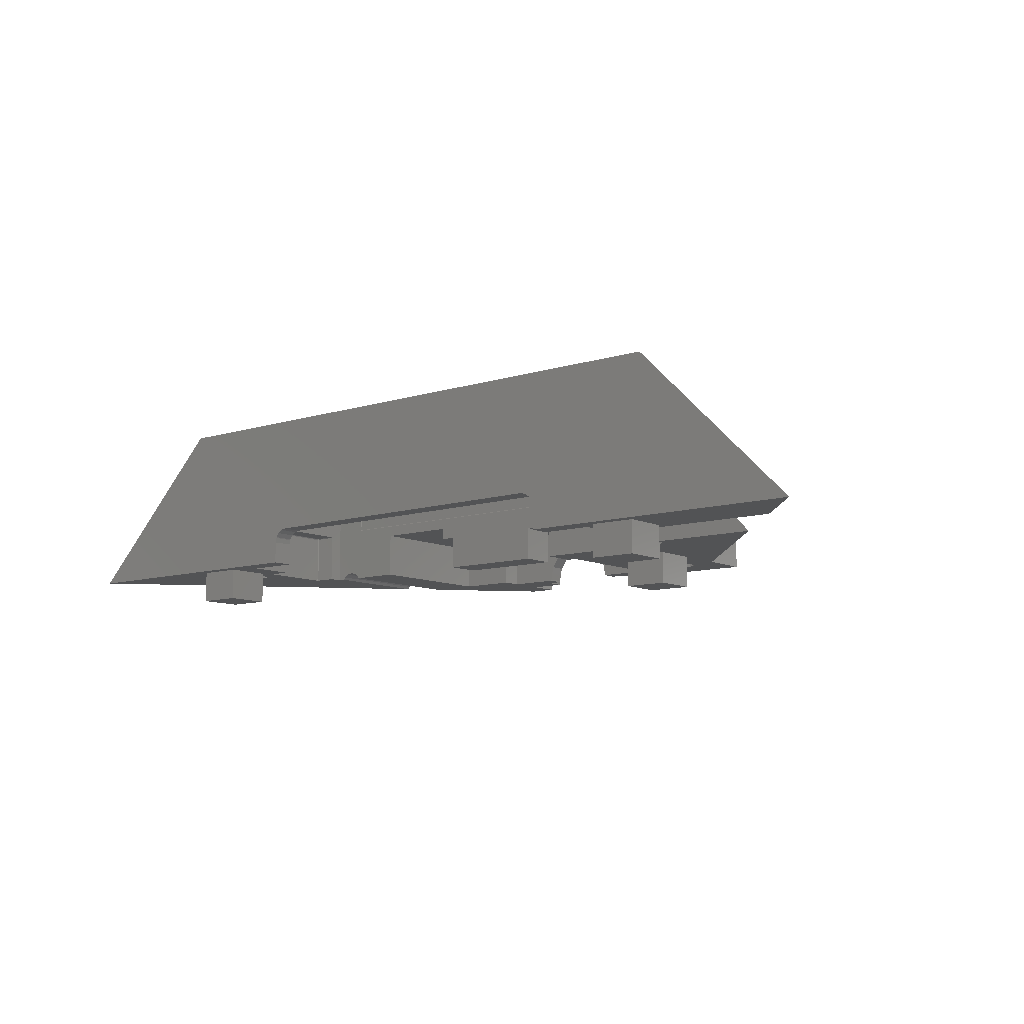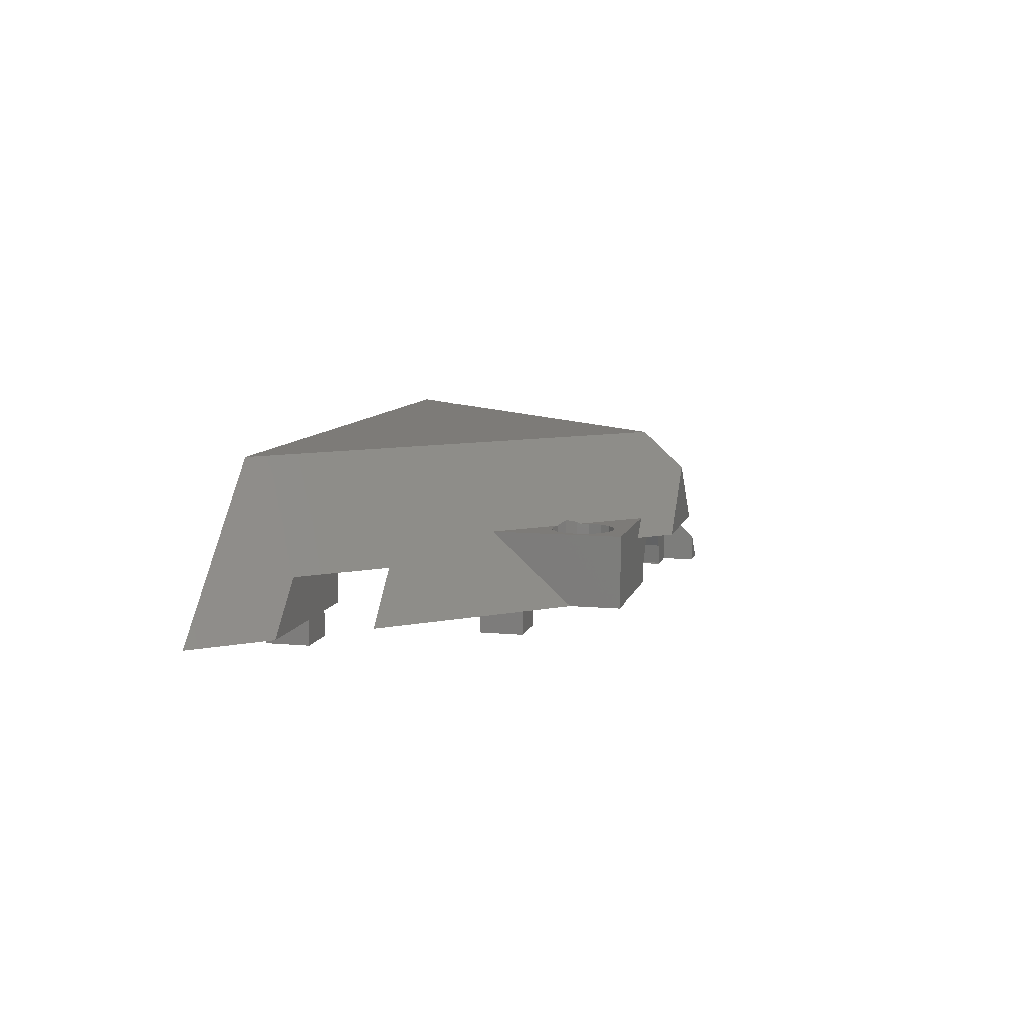
<metadata>
{"format":"stl","ext":"stl","renderer":"f3d","projection":"perspective","resolution":1024,"background":"white","views":[{"elev":-9.7,"azim":-140.9,"up":"+Y"},{"elev":9.0,"azim":-76.2,"up":"+Y"}]}
</metadata>
<code>
# stl→obj: 398 verts, 800 faces
v 9.889 8.475 59
v 0 18.36 59
v -9.889 8.475 59
v 18.36 0 59
v 14.2 4.164 59
v 14.2 0 59
v -47.81 24.19 0
v 39.4 24.19 9.254
v 39.43 24.19 9.106
v 40.5 24.19 7.5
v 47.81 24.19 0
v 41.75 24.19 6.662
v 0 24.19 52.59
v -72 0 0
v -27.94 3.43 0
v -27.94 0 0
v 27.74 3.43 0
v 72 0 0
v 27.74 0 0
v 27.59 4.195 0
v 27.54 4.326 0
v 27.1 4.975 0
v 26.46 5.408 0
v 26.33 5.463 0
v 25.56 5.615 0
v -25.56 5.815 0
v -26.4 5.647 0
v -26.53 5.593 0
v -27.25 5.116 0
v -27.72 4.403 0
v -27.78 4.272 0
v 16 11.28 49.2
v 32.04 0.9025 42.96
v 32.81 1.055 41.95
v 16 6.818 54.1
v 31.91 0.8484 43.16
v 31.27 0.4149 44.35
v 30.99 0 45.11
v 39.05 22.95 11
v 39.43 20.85 12.89
v 11.54 11.28 54.1
v 42.11 15.74 15.57
v 40.5 18.32 14.5
v 44 13.5 15.95
v 33.58 0.9025 41.27
v 14.2 8.475 54.26
v 42.11 24.05 6.427
v 44 22.5 6.05
v 45.89 20.26 6.427
v 47.5 17.68 7.5
v 48.57 15.15 9.106
v 48.95 13.05 11
v 33.71 0.8484 41.19
v 45.89 11.95 15.57
v 34.35 0.4149 40.95
v 47.5 11.32 14.5
v 34.63 0 41.1
v 48.57 11.7 12.89
v -11.54 11.28 54.1
v -19.43 11.57 45.11
v -19.34 11.28 45.52
v -20.5 11.95 43.5
v -30 11.28 33.8
v -22.11 11.32 42.43
v -22.17 11.28 42.41
v -44.88 7.685 21.38
v -44.89 7.577 21.48
v -55.02 7.685 10.22
v -55.23 7.577 10.12
v -62.8 0 10.12
v -14.34 8.475 54.1
v -30 0 46.2
v -52.47 0 21.48
v -30 -5 31.6
v -30 0 38.6
v -30 0 31.6
v -30 -5 38.6
v -30 11.28 54.1
v -30 0 54.1
v 16 11.28 54.1
v -26.8 8.475 54.1
v -26.8 0 54.1
v -24 11.28 42.05
v -24 11.28 51.95
v -22.11 11.28 51.57
v -20.5 11.28 50.5
v -19.43 11.28 48.89
v -19.05 11.28 47
v -25.89 11.28 51.57
v -27.5 11.28 50.5
v -28.57 11.28 48.89
v -28.95 11.28 47
v -28.57 11.28 45.11
v -27.5 11.28 43.5
v -25.89 11.28 42.43
v 8.3 0 28.86
v 8.3 5.165 23.6
v 8.3 5.165 28.86
v 8.3 0 23.6
v -12.7 0 28.86
v -12.7 5.165 23.6
v -12.7 5.165 28.86
v -12.7 0 23.6
v 14.2 0 45.26
v 23.2 6.975 45.26
v 23.2 0 45.26
v 14.2 6.975 45.26
v 10.8 5.165 28.86
v 10.8 6.975 23.6
v 10.8 6.975 28.86
v 10.8 5.165 23.6
v -6.03 0 48.38
v -6.07 0.2 48.38
v -6.03 4.239e-07 48.38
v -14.2 0 48.38
v 5.623 2.446 48.38
v 14.2 0 48.38
v 6.07 0.2 48.38
v 6.03 0 48.38
v 6.03 4.239e-07 48.38
v 14.2 8.475 48.38
v 4.351 4.351 48.38
v 2.446 5.623 48.38
v 0.2 6.07 48.38
v -0.2 6.07 48.38
v 9.112e-07 6.03 48.38
v -5.623 2.446 48.38
v -14.2 8.475 48.38
v -4.351 4.351 48.38
v -2.446 5.623 48.38
v -6.03 4.239e-07 50.98
v -6.03 0 50.98
v -8.435 0 53.98
v -8.435 3.815e-07 50.98
v -8.435 3.815e-07 53.98
v -8.435 0 50.98
v -14.2 8.475 28.86
v -14.2 0 28.86
v -26.8 8.475 53.98
v -26.8 0 53.98
v 14.2 8.475 28.86
v 14.2 6.975 28.86
v -8.3 5.165 28.86
v -8.3 0 28.86
v 5.623 2.446 50.98
v 7.845 3.367 50.98
v 6.051 6.051 50.98
v 6.07 0.2 50.98
v 4.351 4.351 50.98
v 3.367 7.845 50.98
v 2.446 5.623 50.98
v 0.2 8.475 50.98
v 0.2 6.07 50.98
v 9.236e-07 8.435 50.98
v -0.2 6.07 50.98
v -0.2 8.475 50.98
v 9.112e-07 6.03 50.98
v -2.446 5.623 50.98
v -3.367 7.845 50.98
v -4.351 4.351 50.98
v -6.051 6.051 50.98
v -5.623 2.446 50.98
v -7.845 3.367 50.98
v -6.07 0.2 50.98
v 8.475 0.2 50.98
v 8.435 3.815e-07 50.98
v 8.435 0 50.98
v 6.03 0 50.98
v 6.03 4.239e-07 50.98
v -8.475 0.2 50.98
v 7.845 3.367 53.98
v 14.2 0 53.98
v 14.2 8.475 53.98
v 8.475 0.2 53.98
v 6.051 6.051 53.98
v 3.367 7.845 53.98
v 0.2 8.475 53.98
v 8.435 0 53.98
v 8.435 3.815e-07 53.98
v 9.236e-07 8.435 53.98
v -0.2 8.475 53.98
v -7.845 3.367 53.98
v -6.051 6.051 53.98
v -3.367 7.845 53.98
v -8.475 0.2 53.98
v -8.3 5.165 23.6
v 23.2 6.975 23.6
v -8.3 0 23.6
v 23.2 0 23.6
v -24.65 9 45.43
v -24 0 45.3
v -24 9 45.3
v -24.65 0 45.43
v -22.43 0 46.35
v -22.3 9 47
v -22.43 9 46.35
v -22.3 0 47
v -25.2 9 45.8
v -25.2 0 45.8
v -25.7 0 47
v -25.57 9 46.35
v -25.7 9 47
v -25.57 0 46.35
v -23.35 0 45.43
v -23.35 9 45.43
v -22.8 0 45.8
v -22.8 9 45.8
v -19.43 9 45.11
v -19.05 9 47
v -28.95 9 47
v -28.57 9 45.11
v -22.11 9 42.43
v -24 9 42.05
v -20.5 9 43.5
v -25.89 9 51.57
v -24 9 51.95
v -24 9 48.7
v -22.11 9 51.57
v -23.35 9 48.57
v -20.5 9 50.5
v -22.8 9 48.2
v -19.43 9 48.89
v -24.65 9 48.57
v -27.5 9 50.5
v -22.43 9 47.65
v -25.2 9 48.2
v -28.57 9 48.89
v -25.57 9 47.65
v -27.5 9 43.5
v -25.89 9 42.43
v -24.65 0 48.57
v -24 0 48.7
v -22.43 0 47.65
v -25.2 0 48.2
v -25.57 0 47.65
v -23.35 0 48.57
v -22.8 0 48.2
v 43.35 10 9.429
v 44 0 9.3
v 44 10 9.3
v 43.35 0 9.429
v 45.57 0 10.35
v 45.7 10 11
v 45.57 10 10.35
v 45.7 0 11
v 42.8 10 9.798
v 42.8 0 9.798
v 42.3 0 11
v 42.43 10 10.35
v 42.3 10 11
v 42.43 0 10.35
v 44.65 0 9.429
v 44.65 10 9.429
v 45.2 0 9.798
v 45.2 10 9.798
v 48.57 10 9.106
v 48.95 10 11
v 39.43 10 9.106
v 39.05 10 11
v 44 10 6.05
v 45.89 10 6.427
v 47.5 10 7.5
v 42.11 10 15.57
v 44 10 15.95
v 44 10 12.7
v 45.89 10 15.57
v 44.65 10 12.57
v 47.5 10 14.5
v 45.2 10 12.2
v 48.57 10 12.89
v 43.35 10 12.57
v 40.5 10 14.5
v 45.57 10 11.65
v 42.8 10 12.2
v 39.43 10 12.89
v 42.43 10 11.65
v 40.5 10 7.5
v 42.11 10 6.427
v 43.35 0 12.57
v 44 0 12.7
v 45.57 0 11.65
v 42.8 0 12.2
v 42.43 0 11.65
v 44.65 0 12.57
v 45.2 0 12.2
v 30.44 8.753 23.68
v 30.49 8.677 23.6
v 30.44 8.655 23.6
v 30.49 8.776 23.68
v 30.44 11.59 23.6
v 30.54 11.55 23.6
v 30.44 11.51 23.68
v 30.56 8.728 23.6
v 30.55 8.716 23.6
v 30.52 8.83 23.68
v 30.56 11.53 23.6
v 30.6 11.43 23.6
v 30.52 11.43 23.68
v -33.61 11.48 23.68
v -33.68 11.53 23.6
v -33.67 11.54 23.6
v -33.64 11.43 23.68
v -33.61 8.776 23.68
v -33.61 8.677 23.6
v -33.67 8.716 23.6
v -33.56 8.655 23.6
v -33.56 8.753 23.68
v -33.64 8.83 23.68
v -33.68 8.728 23.6
v -33.72 8.83 23.6
v -33.56 11.59 23.6
v -33.56 11.51 23.68
v -33.66 11.55 23.6
v 30.49 11.48 23.68
v 30.55 11.54 23.6
v 30.6 8.83 23.6
v -33.72 11.43 23.6
v 25.56 5.615 3.2
v -25.56 5.815 3.2
v -26.53 5.593 3.2
v -27.25 5.116 3.2
v 26.33 5.463 3.2
v -26.4 5.647 3.2
v 27.74 3.43 3.2
v 27.74 0 3.2
v 27.1 4.975 3.2
v 26.46 5.408 3.2
v -27.94 3.43 3.2
v -27.78 4.272 3.2
v -27.94 0 3.2
v -27.72 4.403 3.2
v 27.54 4.326 3.2
v 27.59 4.195 3.2
v 32.81 1.055 23.6
v 33.58 0.9025 23.6
v 31.27 0.4149 23.6
v 31.91 0.8484 23.6
v 33.71 0.8484 23.6
v 34.35 0.4149 23.6
v 30.99 0 23.6
v 34.63 0 23.6
v 32.04 0.9025 23.6
v 35.76 0 21.48
v 39.14 7.5 21.48
v 39.14 0 21.48
v 39.06 7.577 21.48
v 39.11 7.554 21.48
v 35.76 7.577 21.48
v -35.76 0 21.48
v -35.76 7.577 21.48
v 39.11 7.554 10.12
v 39.19 7.631 10.22
v 39.06 7.577 10.12
v 39.24 7.5 10.22
v 39.19 7.631 21.38
v 39.24 7.5 21.38
v 35.76 7.685 10.22
v 39.06 7.685 21.38
v 35.76 7.685 21.38
v 39.06 7.685 10.22
v -35.76 7.685 10.22
v -35.76 7.685 21.38
v 39.24 0 10.22
v 39.24 0 21.38
v 39.14 7.5 10.12
v 35.76 7.577 10.12
v 35.76 0 10.12
v 39.14 0 10.12
v -35.76 0 10.12
v -35.76 7.577 10.12
v -35.76 11.63 23.6
v -35.76 0 23.6
v -35.76 11.63 3.2
v -35.76 0 3.2
v 35.76 11.63 23.6
v 35.76 0 23.6
v 35.76 11.63 3.2
v 35.76 0 3.2
v 40 0 1.6
v 47 0 1.6
v 40 0 8.6
v 47 0 8.6
v -45 0 8.6
v -45 0 1.6
v -38 0 8.6
v -38 0 1.6
v -23 0 38.6
v -23 0 31.6
v -45 -5 1.6
v -45 -5 8.6
v -38 -5 8.6
v -38 -5 1.6
v 40 -5 1.6
v 40 -5 8.6
v 47 -5 8.6
v 47 -5 1.6
v -23 -5 38.6
v -23 -5 31.6
f 1 2 3
f 4 5 6
f 7 8 9
f 7 9 10
f 11 10 12
f 8 7 13
f 7 10 11
f 14 15 16
f 15 14 7
f 17 18 19
f 18 17 11
f 20 11 17
f 21 11 20
f 22 11 21
f 23 11 22
f 24 11 23
f 25 11 24
f 26 11 25
f 7 26 27
f 26 7 11
f 28 7 27
f 29 7 28
f 30 7 29
f 31 7 30
f 7 31 15
f 32 33 34
f 35 36 33
f 35 37 36
f 35 4 38
f 35 38 37
f 13 39 8
f 13 40 39
f 41 13 2
f 42 13 32
f 13 43 40
f 13 42 43
f 42 32 44
f 45 44 32
f 13 41 32
f 1 41 2
f 46 41 1
f 46 35 41
f 35 46 5
f 47 11 12
f 48 11 47
f 49 11 48
f 50 11 49
f 18 50 51
f 18 51 52
f 53 44 45
f 33 32 35
f 4 35 5
f 45 32 34
f 44 53 54
f 55 54 53
f 54 55 56
f 57 56 55
f 18 56 57
f 50 18 11
f 58 18 52
f 56 18 58
f 13 3 2
f 3 13 59
f 60 59 13
f 59 60 61
f 13 62 60
f 63 62 13
f 64 63 65
f 62 63 64
f 7 63 13
f 63 66 67
f 63 7 66
f 66 7 68
f 7 69 68
f 7 70 69
f 70 7 14
f 3 59 71
f 67 72 63
f 72 67 73
f 74 75 76
f 75 74 77
f 72 78 63
f 78 72 79
f 80 41 35
f 59 81 71
f 78 81 59
f 79 81 78
f 81 79 82
f 80 35 32
f 32 41 80
f 65 63 83
f 59 84 78
f 59 85 84
f 59 86 85
f 59 87 86
f 59 88 87
f 88 59 61
f 89 78 84
f 90 78 89
f 91 78 90
f 92 78 91
f 92 63 78
f 93 63 92
f 94 63 93
f 95 63 94
f 63 95 83
f 96 97 98
f 97 96 99
f 100 101 102
f 101 100 103
f 104 105 106
f 105 104 107
f 108 109 110
f 109 108 111
f 112 113 114
f 113 112 115
f 116 117 118
f 119 118 117
f 118 119 120
f 117 116 121
f 122 121 116
f 123 121 122
f 124 121 123
f 125 124 126
f 125 121 124
f 115 127 113
f 128 127 115
f 127 128 129
f 125 128 121
f 130 128 125
f 129 128 130
f 112 131 132
f 131 112 114
f 133 134 135
f 134 133 136
f 115 137 128
f 137 115 138
f 82 139 81
f 139 82 140
f 141 110 142
f 110 98 108
f 98 143 96
f 110 143 98
f 137 110 141
f 110 137 143
f 143 137 102
f 138 102 137
f 102 138 100
f 96 143 144
f 145 146 147
f 146 145 148
f 147 149 145
f 150 149 147
f 150 151 149
f 152 151 150
f 152 153 151
f 154 153 152
f 155 153 154
f 155 154 156
f 153 155 157
f 156 158 155
f 159 158 156
f 159 160 158
f 161 160 159
f 160 161 162
f 163 162 161
f 162 163 164
f 148 165 146
f 165 148 166
f 166 148 167
f 148 168 167
f 168 148 169
f 164 132 131
f 170 164 163
f 134 164 170
f 164 136 132
f 136 164 134
f 171 172 173
f 172 171 174
f 173 175 171
f 173 176 175
f 176 173 177
f 178 174 179
f 174 178 172
f 180 177 181
f 140 182 139
f 183 139 182
f 184 139 183
f 139 184 181
f 185 133 135
f 182 140 185
f 185 140 133
f 97 108 98
f 108 97 111
f 101 143 102
f 143 101 186
f 110 109 142
f 142 105 107
f 142 187 105
f 187 142 109
f 131 113 164
f 113 131 114
f 130 155 158
f 155 130 125
f 164 127 162
f 127 164 113
f 125 157 155
f 157 125 126
f 162 129 160
f 129 162 127
f 129 158 160
f 158 129 130
f 135 170 185
f 170 135 134
f 159 181 184
f 181 159 156
f 182 161 183
f 161 182 163
f 185 163 182
f 163 185 170
f 161 184 183
f 184 161 159
f 156 180 181
f 180 156 154
f 137 121 128
f 121 137 141
f 81 139 71
f 177 1 3
f 181 3 71
f 181 71 139
f 177 3 181
f 173 1 177
f 1 173 46
f 188 143 186
f 143 188 144
f 189 105 187
f 105 189 106
f 120 168 169
f 168 120 119
f 167 179 166
f 179 167 178
f 107 141 142
f 141 107 121
f 117 107 104
f 107 117 121
f 172 46 173
f 46 172 5
f 5 172 6
f 126 153 157
f 153 126 124
f 120 148 118
f 148 120 169
f 124 151 153
f 151 124 123
f 116 149 122
f 149 116 145
f 118 145 116
f 145 118 148
f 123 149 151
f 149 123 122
f 166 174 165
f 174 166 179
f 154 177 180
f 177 154 152
f 150 175 176
f 175 150 147
f 152 176 177
f 176 152 150
f 146 175 147
f 175 146 171
f 165 171 146
f 171 165 174
f 190 191 192
f 191 190 193
f 194 195 196
f 195 194 197
f 198 193 190
f 193 198 199
f 200 201 202
f 201 200 203
f 192 204 205
f 204 192 191
f 203 198 201
f 198 203 199
f 205 206 207
f 206 205 204
f 206 196 207
f 196 206 194
f 208 61 60
f 209 61 208
f 61 209 88
f 210 93 92
f 93 210 211
f 65 212 64
f 213 65 83
f 65 213 212
f 214 60 62
f 60 214 208
f 215 84 216
f 84 215 89
f 217 216 218
f 219 218 220
f 216 217 215
f 221 220 222
f 223 215 217
f 215 223 224
f 218 219 217
f 220 221 219
f 222 225 221
f 209 225 222
f 209 195 225
f 209 196 195
f 208 196 209
f 196 208 207
f 207 214 205
f 214 207 208
f 226 224 223
f 224 226 227
f 228 227 226
f 202 227 228
f 202 210 227
f 201 210 202
f 211 201 198
f 229 198 190
f 201 211 210
f 230 190 192
f 212 205 214
f 205 212 192
f 198 229 211
f 213 192 212
f 190 230 229
f 192 213 230
f 64 214 62
f 214 64 212
f 94 230 95
f 230 94 229
f 211 94 93
f 94 211 229
f 95 213 83
f 213 95 230
f 224 89 215
f 89 224 90
f 227 92 91
f 92 227 210
f 209 87 88
f 87 209 222
f 218 86 220
f 86 218 85
f 216 85 218
f 85 216 84
f 222 86 87
f 86 222 220
f 224 91 90
f 91 224 227
f 231 217 232
f 217 231 223
f 197 225 195
f 225 197 233
f 234 223 231
f 223 234 226
f 235 202 228
f 202 235 200
f 232 219 236
f 219 232 217
f 234 228 226
f 228 234 235
f 236 221 237
f 221 236 219
f 233 221 225
f 221 233 237
f 238 239 240
f 239 238 241
f 242 243 244
f 243 242 245
f 246 241 238
f 241 246 247
f 248 249 250
f 249 248 251
f 240 252 253
f 252 240 239
f 251 246 249
f 246 251 247
f 253 254 255
f 254 253 252
f 254 244 255
f 244 254 242
f 256 52 51
f 52 256 257
f 39 9 8
f 258 39 259
f 39 258 9
f 260 49 48
f 49 260 261
f 262 51 50
f 51 262 256
f 263 44 264
f 44 263 42
f 265 264 266
f 267 266 268
f 264 265 263
f 269 268 270
f 271 263 265
f 263 271 272
f 266 267 265
f 268 269 267
f 270 273 269
f 257 273 270
f 257 243 273
f 257 244 243
f 256 244 257
f 244 256 255
f 255 262 253
f 262 255 256
f 274 272 271
f 272 274 275
f 276 275 274
f 250 275 276
f 250 259 275
f 249 259 250
f 258 249 246
f 277 246 238
f 249 258 259
f 278 238 240
f 261 253 262
f 253 261 240
f 246 277 258
f 260 240 261
f 238 278 277
f 240 260 278
f 261 50 49
f 50 261 262
f 10 47 12
f 47 10 277
f 47 277 278
f 258 10 9
f 10 258 277
f 278 48 47
f 48 278 260
f 272 42 263
f 42 272 43
f 259 40 275
f 40 259 39
f 257 58 52
f 58 257 270
f 266 56 268
f 56 266 54
f 264 54 266
f 54 264 44
f 270 56 58
f 56 270 268
f 275 43 272
f 43 275 40
f 279 265 280
f 265 279 271
f 245 273 243
f 273 245 281
f 282 271 279
f 271 282 274
f 283 250 276
f 250 283 248
f 280 267 284
f 267 280 265
f 282 276 274
f 276 282 283
f 284 269 285
f 269 284 267
f 281 269 273
f 269 281 285
f 286 287 288
f 287 286 289
f 290 291 292
f 289 293 294
f 293 289 295
f 296 297 298
f 299 300 301
f 300 299 302
f 289 294 287
f 303 304 305
f 306 286 288
f 286 306 307
f 308 309 310
f 311 292 312
f 292 311 290
f 311 312 313
f 314 296 298
f 296 314 315
f 291 314 292
f 314 291 315
f 316 293 295
f 304 307 306
f 307 304 303
f 313 299 301
f 299 313 312
f 316 298 297
f 298 316 295
f 303 309 308
f 309 303 305
f 286 295 289
f 295 286 298
f 292 298 286
f 298 292 314
f 307 292 286
f 307 312 292
f 308 307 303
f 307 308 312
f 302 312 308
f 312 302 299
f 308 317 302
f 317 308 310
f 300 302 317
f 26 318 319
f 318 26 25
f 29 320 321
f 320 29 28
f 25 322 318
f 322 25 24
f 27 319 323
f 319 27 26
f 19 324 17
f 324 19 325
f 28 323 320
f 323 28 27
f 23 326 327
f 326 23 22
f 328 31 329
f 31 328 15
f 330 15 328
f 15 330 16
f 329 30 331
f 30 329 31
f 331 29 321
f 29 331 30
f 24 327 322
f 327 24 23
f 21 326 22
f 326 21 332
f 20 332 21
f 332 20 333
f 17 333 20
f 333 17 324
f 334 45 34
f 45 334 335
f 336 36 37
f 36 336 337
f 338 55 53
f 55 338 339
f 340 37 38
f 37 340 336
f 335 53 45
f 53 335 338
f 341 55 339
f 55 341 57
f 337 33 36
f 33 337 342
f 342 34 33
f 34 342 334
f 343 344 345
f 344 346 347
f 348 344 343
f 344 348 346
f 349 67 350
f 67 349 73
f 351 352 353
f 354 355 352
f 355 354 356
f 357 358 359
f 358 357 360
f 361 66 68
f 66 361 362
f 355 356 344
f 363 356 354
f 356 363 364
f 359 346 348
f 346 359 358
f 66 350 67
f 350 66 362
f 358 355 346
f 360 355 358
f 355 360 352
f 352 360 353
f 365 352 351
f 364 344 356
f 344 364 345
f 354 352 365
f 353 365 351
f 366 365 353
f 365 366 367
f 365 367 368
f 69 369 370
f 369 69 70
f 366 360 357
f 360 366 353
f 370 68 69
f 68 370 361
f 368 354 365
f 354 368 363
f 355 347 346
f 355 344 347
f 361 371 362
f 371 350 362
f 372 350 371
f 350 372 349
f 371 361 373
f 370 373 361
f 374 370 369
f 370 374 373
f 99 188 97
f 111 97 109
f 375 293 316
f 336 294 293
f 336 287 294
f 336 288 287
f 336 189 187
f 336 187 288
f 109 288 187
f 186 97 188
f 97 186 109
f 306 186 101
f 186 306 109
f 109 306 288
f 339 376 341
f 338 376 339
f 376 338 375
f 335 375 338
f 293 335 334
f 293 334 342
f 293 342 337
f 293 337 336
f 189 336 340
f 293 375 335
f 297 375 316
f 296 375 297
f 315 375 296
f 291 375 315
f 290 375 291
f 371 290 311
f 290 371 375
f 313 371 311
f 301 371 313
f 300 371 301
f 317 371 300
f 310 371 317
f 103 306 101
f 372 306 103
f 371 310 372
f 309 372 310
f 305 372 309
f 304 372 305
f 306 372 304
f 377 357 375
f 377 366 357
f 378 366 377
f 366 378 367
f 359 375 357
f 348 375 359
f 376 348 343
f 348 376 375
f 373 375 371
f 375 373 377
f 333 378 377
f 378 333 324
f 377 332 333
f 377 326 332
f 377 327 326
f 377 322 327
f 377 318 322
f 377 319 318
f 373 319 377
f 373 323 319
f 373 320 323
f 373 321 320
f 373 331 321
f 373 329 331
f 374 329 373
f 329 374 328
f 328 374 330
f 378 324 325
f 19 378 325
f 379 19 380
f 378 19 379
f 381 368 367
f 368 381 247
f 247 381 241
f 241 381 239
f 378 381 367
f 381 378 379
f 364 279 280
f 364 282 279
f 363 282 364
f 282 363 283
f 283 363 248
f 248 363 251
f 247 363 368
f 363 247 251
f 376 57 341
f 345 376 343
f 345 57 376
f 364 57 345
f 284 364 280
f 285 364 284
f 18 364 285
f 18 285 281
f 382 239 381
f 382 252 239
f 382 254 252
f 382 242 254
f 382 245 242
f 382 281 245
f 18 281 382
f 364 18 57
f 380 18 382
f 18 380 19
f 70 383 369
f 70 384 383
f 16 384 14
f 14 384 70
f 385 369 383
f 385 374 369
f 386 374 385
f 16 374 386
f 374 16 330
f 384 16 386
f 168 119 167
f 178 167 172
f 172 4 6
f 117 167 119
f 167 117 172
f 106 172 117
f 106 117 104
f 172 106 4
f 106 38 4
f 189 38 106
f 38 189 340
f 237 115 236
f 233 115 237
f 197 115 233
f 194 115 197
f 206 115 194
f 387 206 204
f 193 387 191
f 191 387 204
f 206 387 115
f 138 387 388
f 387 138 115
f 79 140 82
f 115 133 140
f 234 140 79
f 140 236 115
f 140 232 236
f 140 231 232
f 140 234 231
f 79 235 234
f 72 235 79
f 235 72 200
f 200 72 203
f 72 199 203
f 75 199 72
f 199 75 193
f 387 193 75
f 73 75 72
f 372 388 76
f 388 103 138
f 388 372 103
f 372 75 73
f 75 372 76
f 372 73 349
f 133 115 136
f 112 136 115
f 136 112 132
f 138 103 100
f 188 96 144
f 96 188 99
f 389 383 384
f 383 389 390
f 383 391 385
f 391 383 390
f 391 386 385
f 386 391 392
f 389 386 392
f 386 389 384
f 389 391 390
f 391 389 392
f 393 381 379
f 381 393 394
f 381 395 382
f 395 381 394
f 395 380 382
f 380 395 396
f 393 380 396
f 380 393 379
f 393 395 394
f 395 393 396
f 75 397 387
f 397 75 77
f 397 388 387
f 388 397 398
f 74 388 398
f 388 74 76
f 74 397 77
f 397 74 398

</code>
